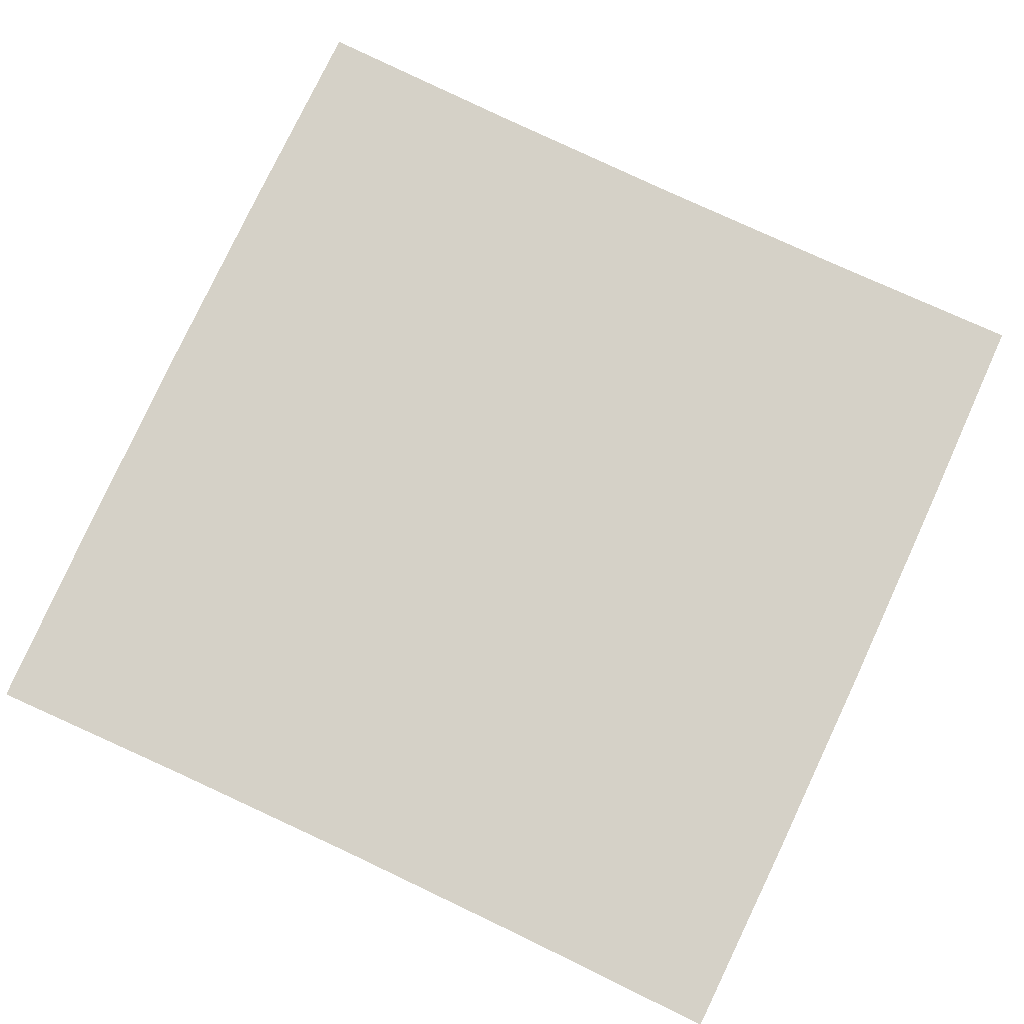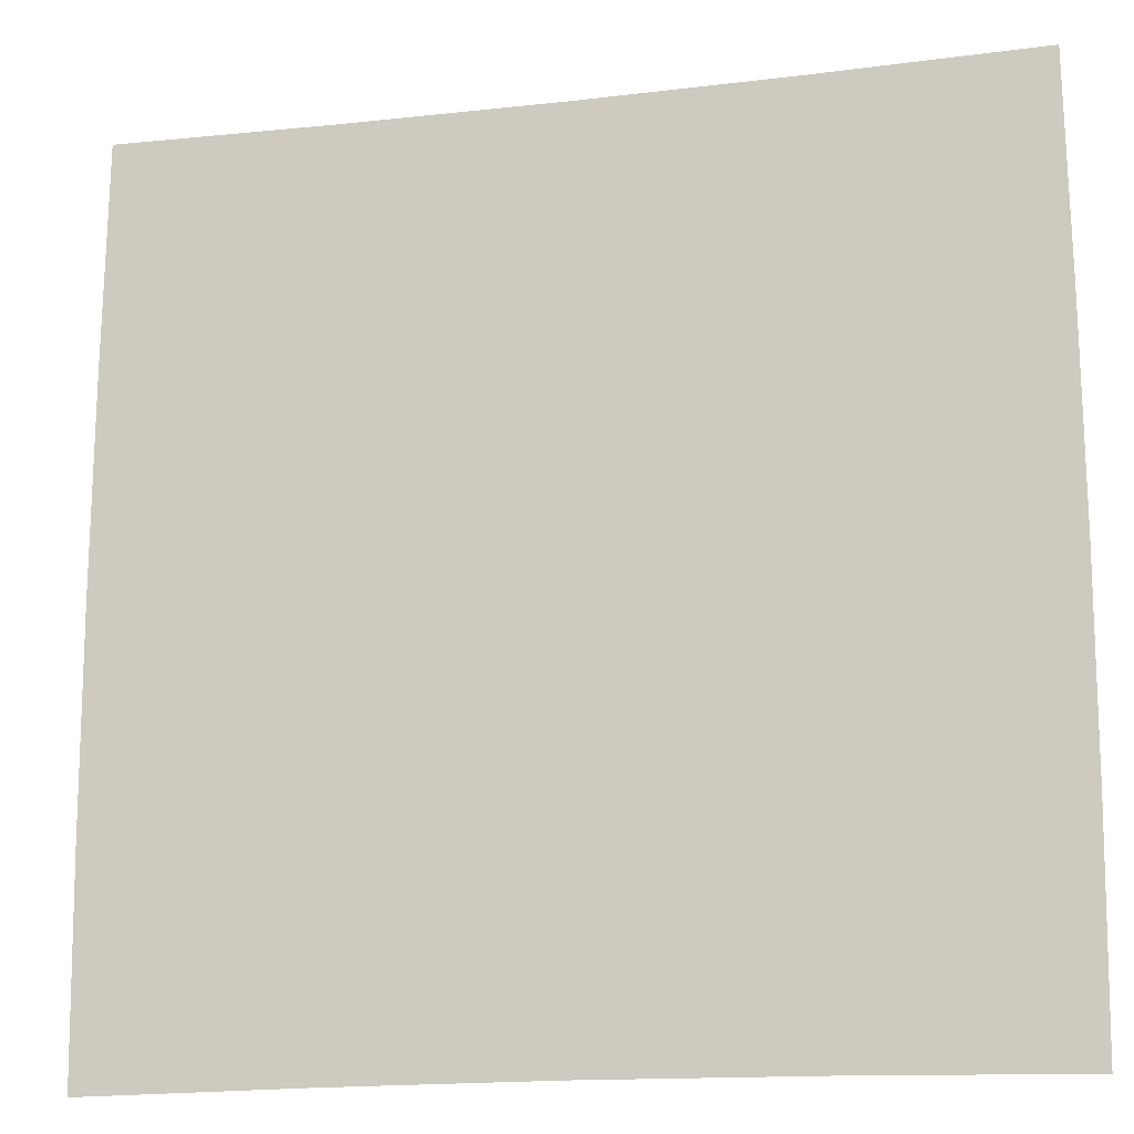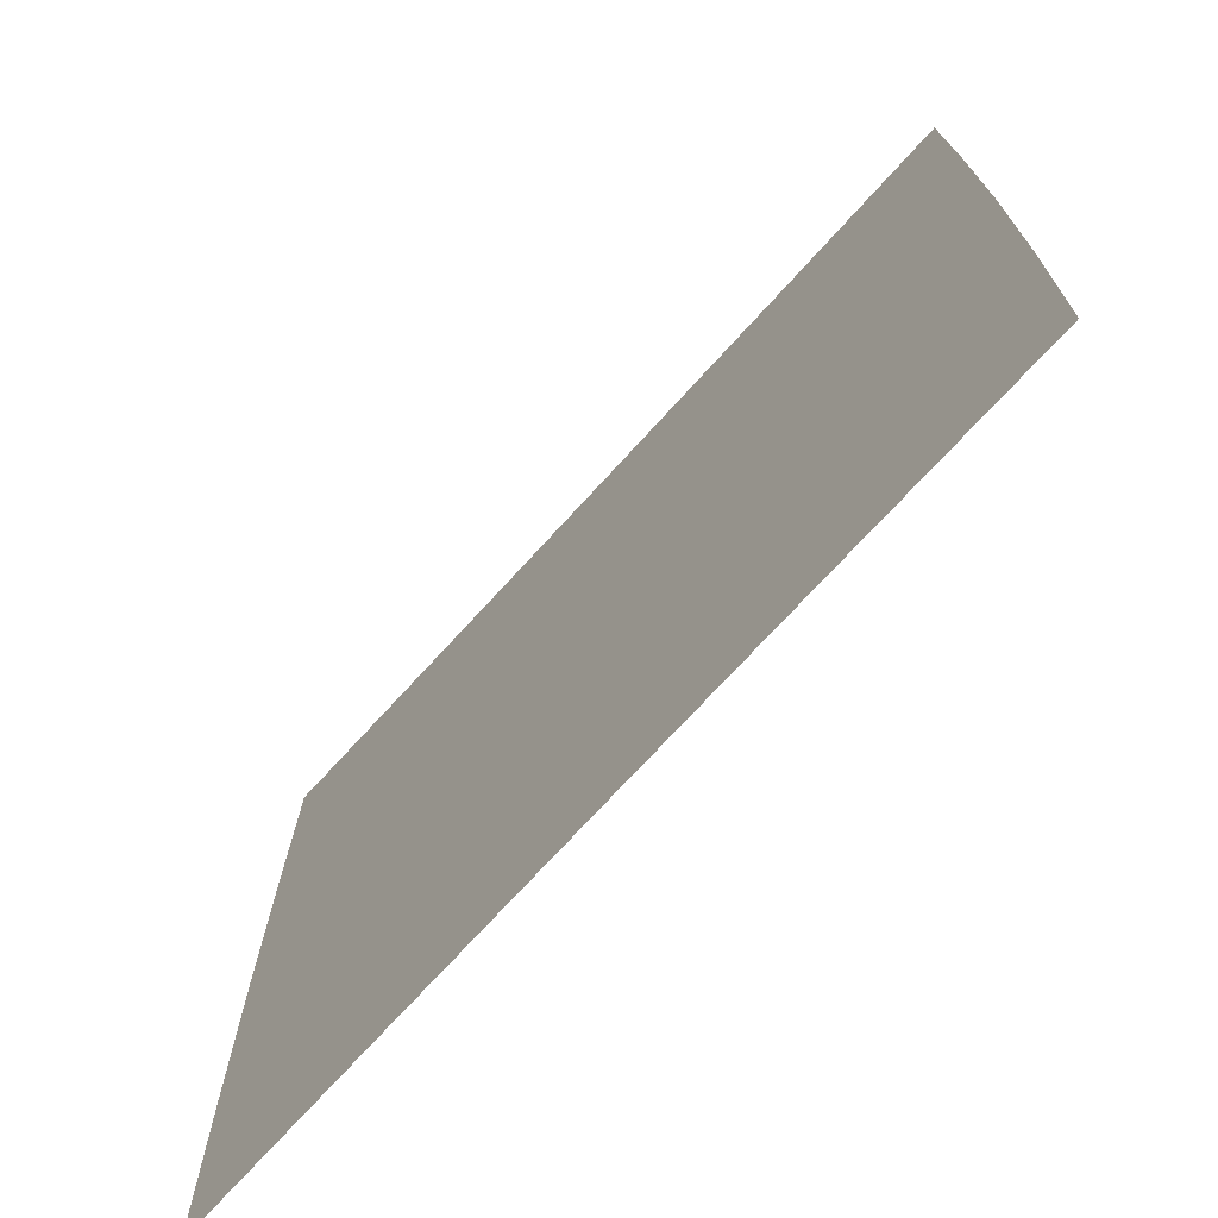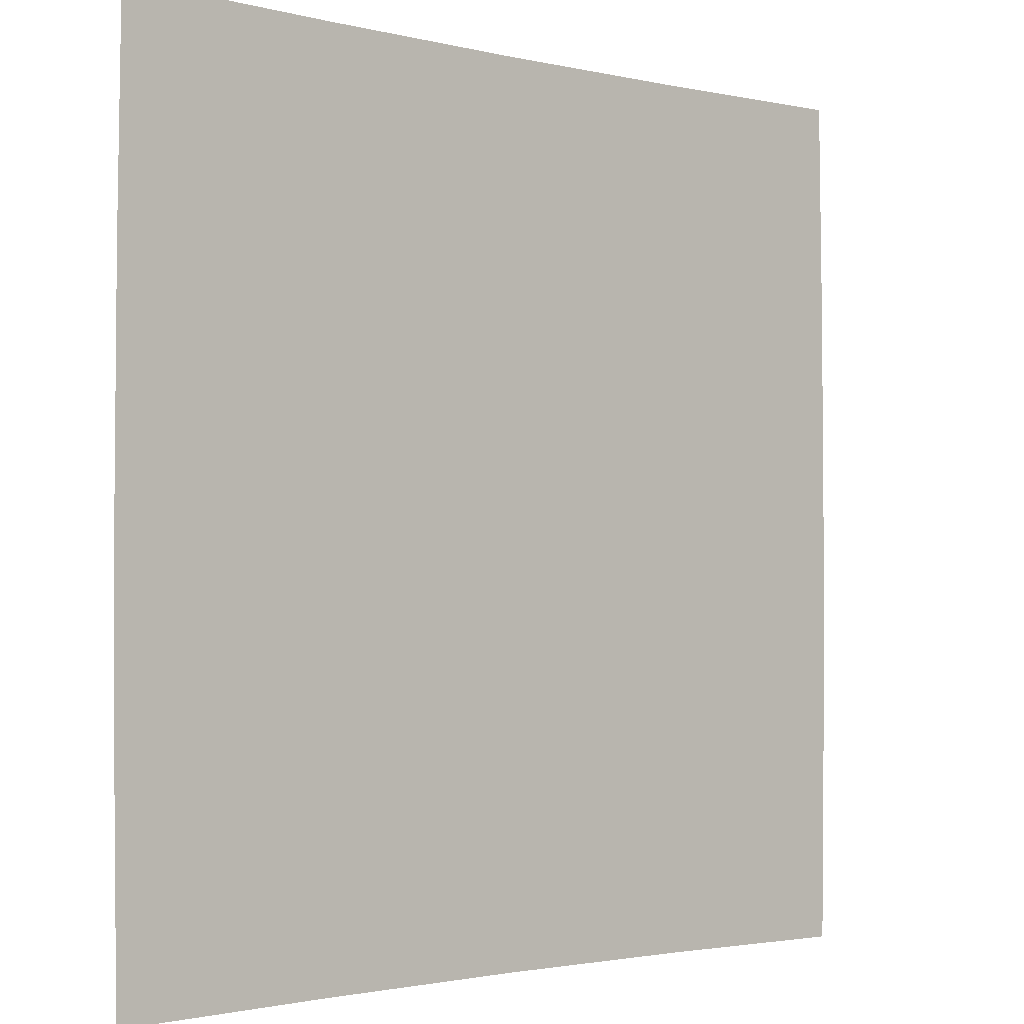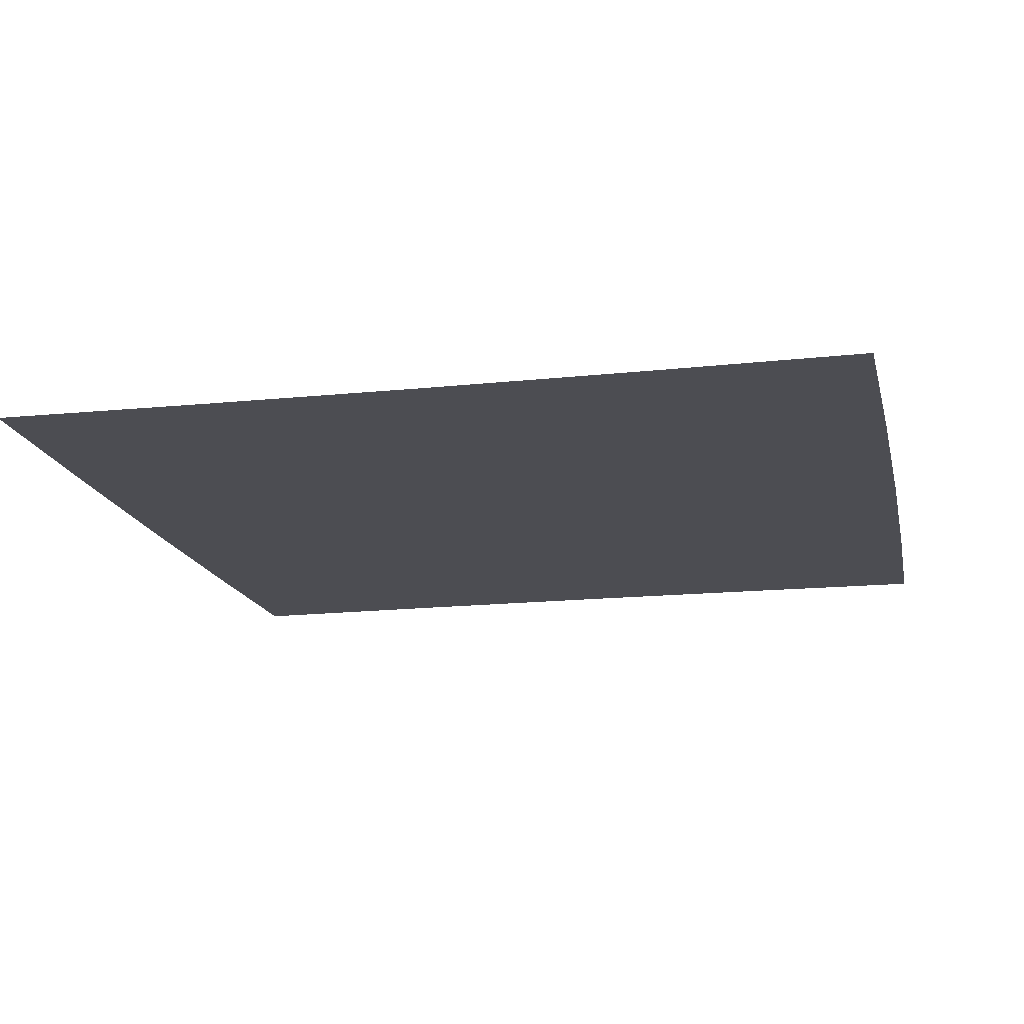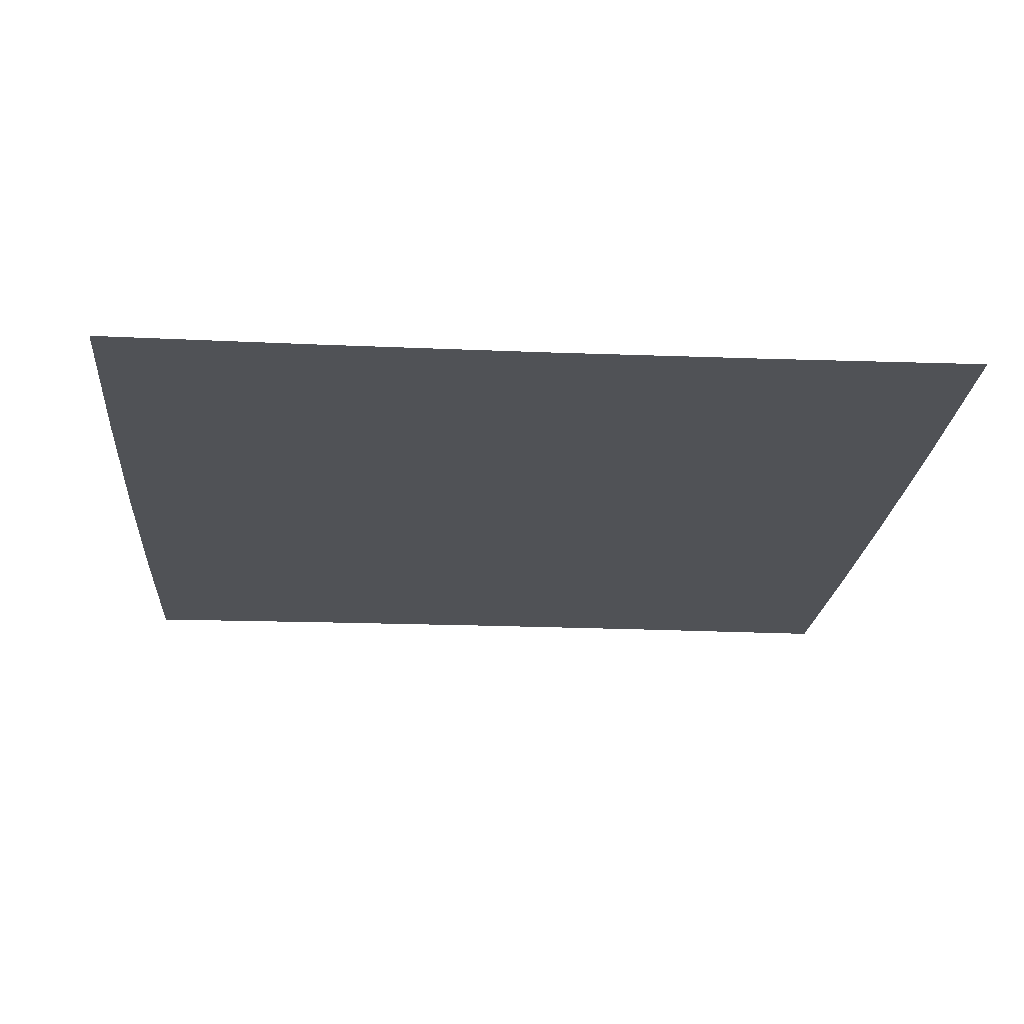
<metadata>
{"format":"obj","ext":"obj","renderer":"f3d","projection":"perspective","resolution":1024,"background":"white","views":[{"elev":79.7,"azim":25.0,"up":"+Z"},{"elev":-15.7,"azim":13.8,"up":"+Y"},{"elev":-73.2,"azim":-132.4,"up":"+Y"},{"elev":-1.9,"azim":-41.4,"up":"+Y"},{"elev":-16.4,"azim":-167.8,"up":"+Z"},{"elev":-21.0,"azim":175.8,"up":"+Z"}]}
</metadata>
<code>
v -0.499 -0.5011 0
v -0.5027 -0.2506 0
v -0.5041 0 0
v -0.5027 0.2506 0
v -0.499 0.5011 0
v -0.2495 -0.4972 0
v -0.2519 -0.2481 0
v -0.2528 0 0
v -0.2519 0.2481 0
v -0.2495 0.4972 0
v -0 -0.4957 0
v -0 -0.2471 0
v -0 0 0
v -0 0.2471 0
v -0 0.4957 0
v 0.2495 -0.4972 0
v 0.2519 -0.2481 0
v 0.2528 0 0
v 0.2519 0.2481 0
v 0.2495 0.4972 0
v 0.499 -0.5011 0
v 0.5027 -0.2506 0
v 0.5041 0 0
v 0.5027 0.2506 0
v 0.499 0.5011 0
f 1 6 7
f 1 7 2
f 2 7 8
f 2 8 3
f 3 8 9
f 3 9 4
f 4 9 10
f 4 10 5
f 6 11 12
f 6 12 7
f 7 12 13
f 7 13 8
f 8 13 14
f 8 14 9
f 9 14 15
f 9 15 10
f 11 16 17
f 11 17 12
f 12 17 18
f 12 18 13
f 13 18 19
f 13 19 14
f 14 19 20
f 14 20 15
f 16 21 22
f 16 22 17
f 17 22 23
f 17 23 18
f 18 23 24
f 18 24 19
f 19 24 25
f 19 25 20

</code>
